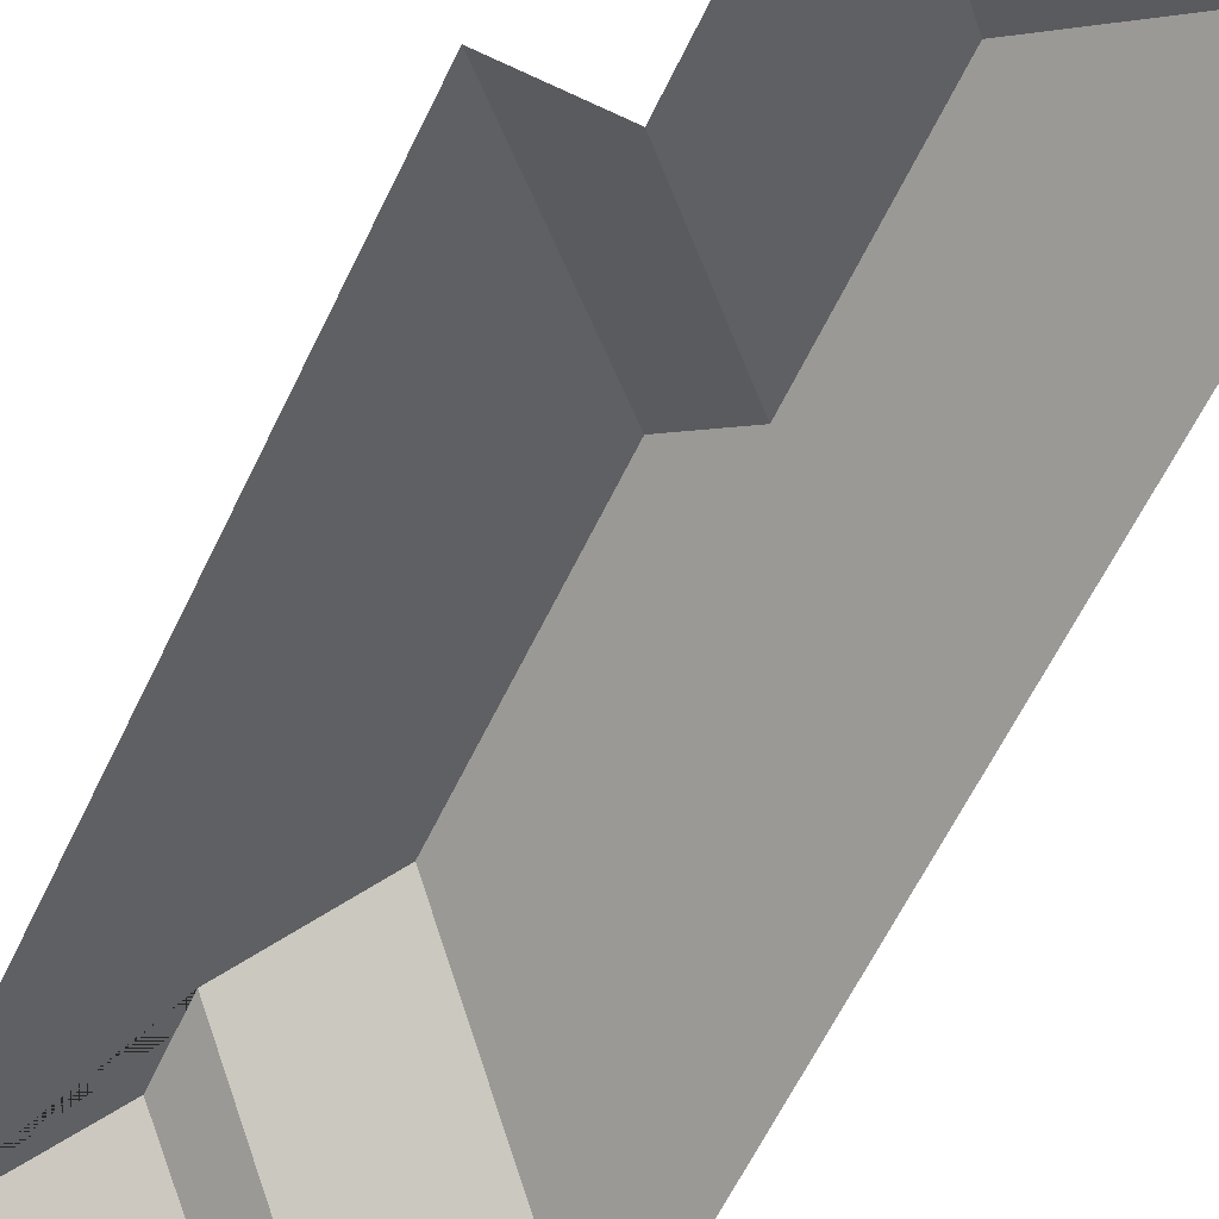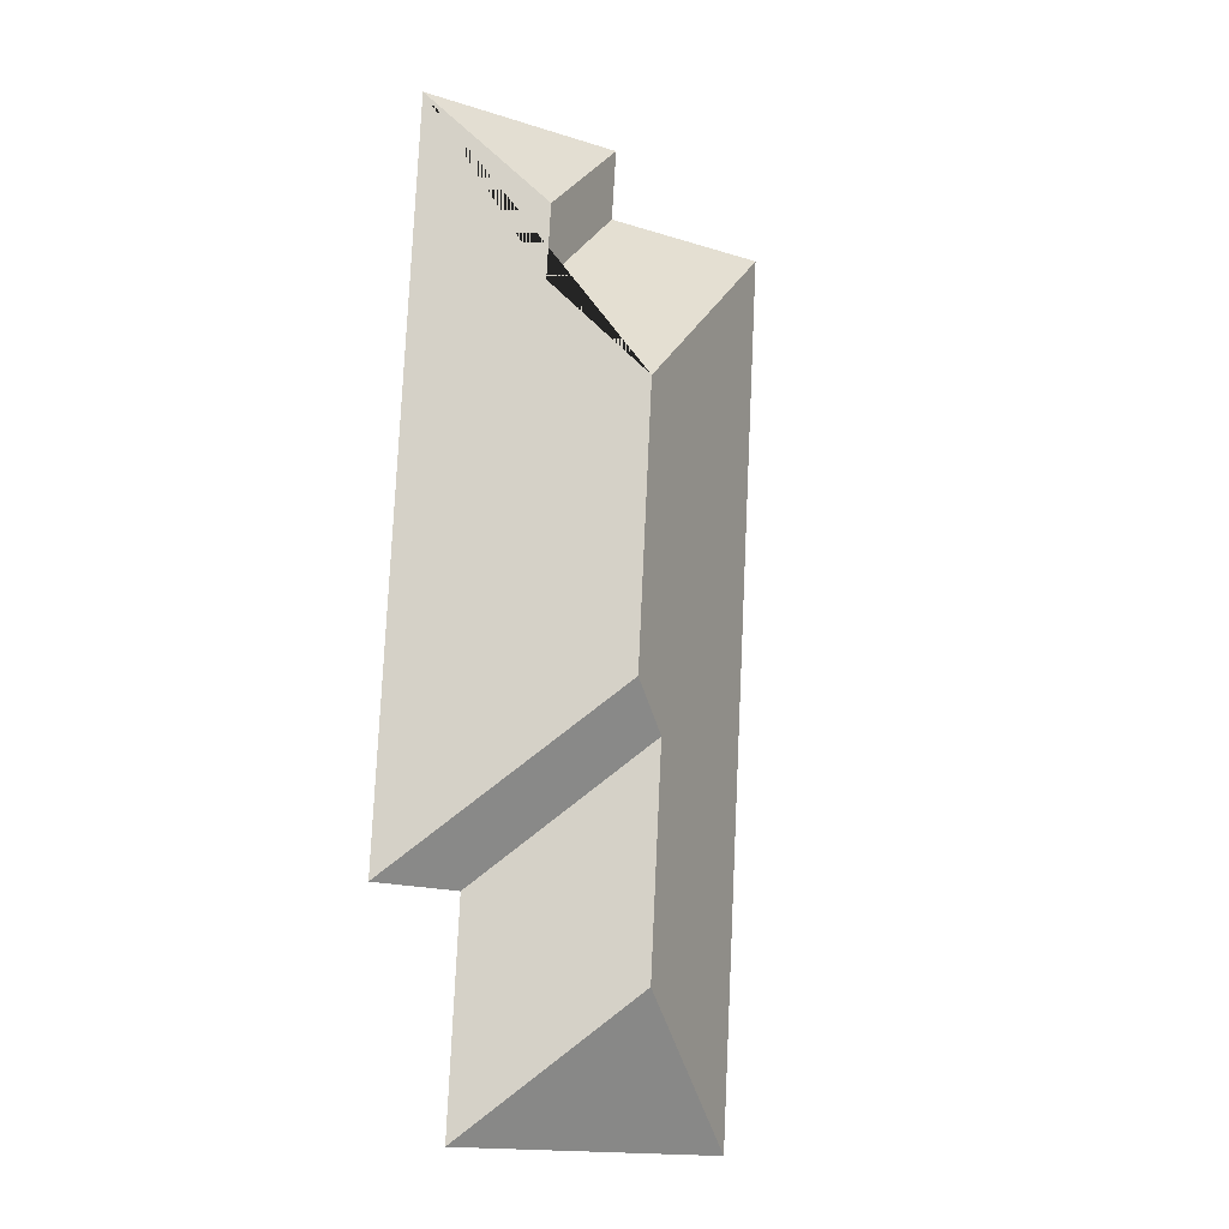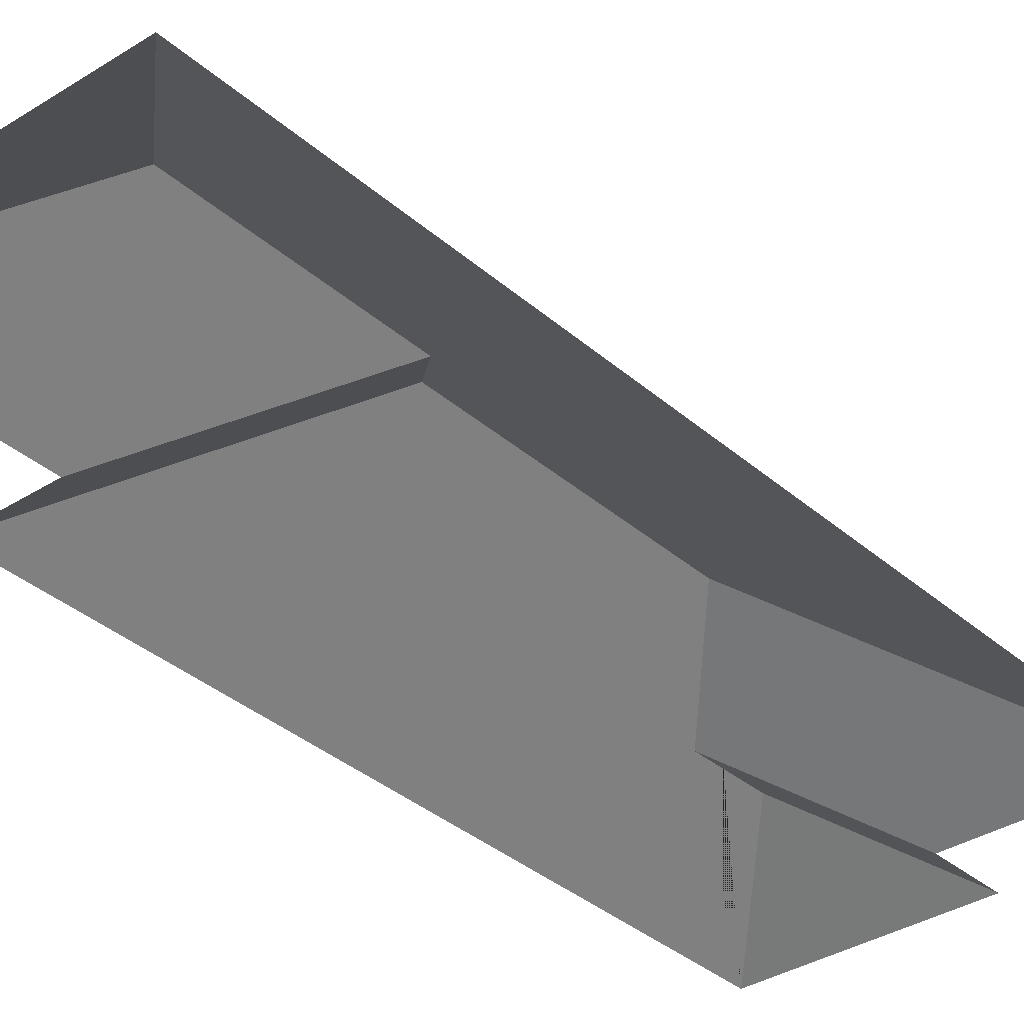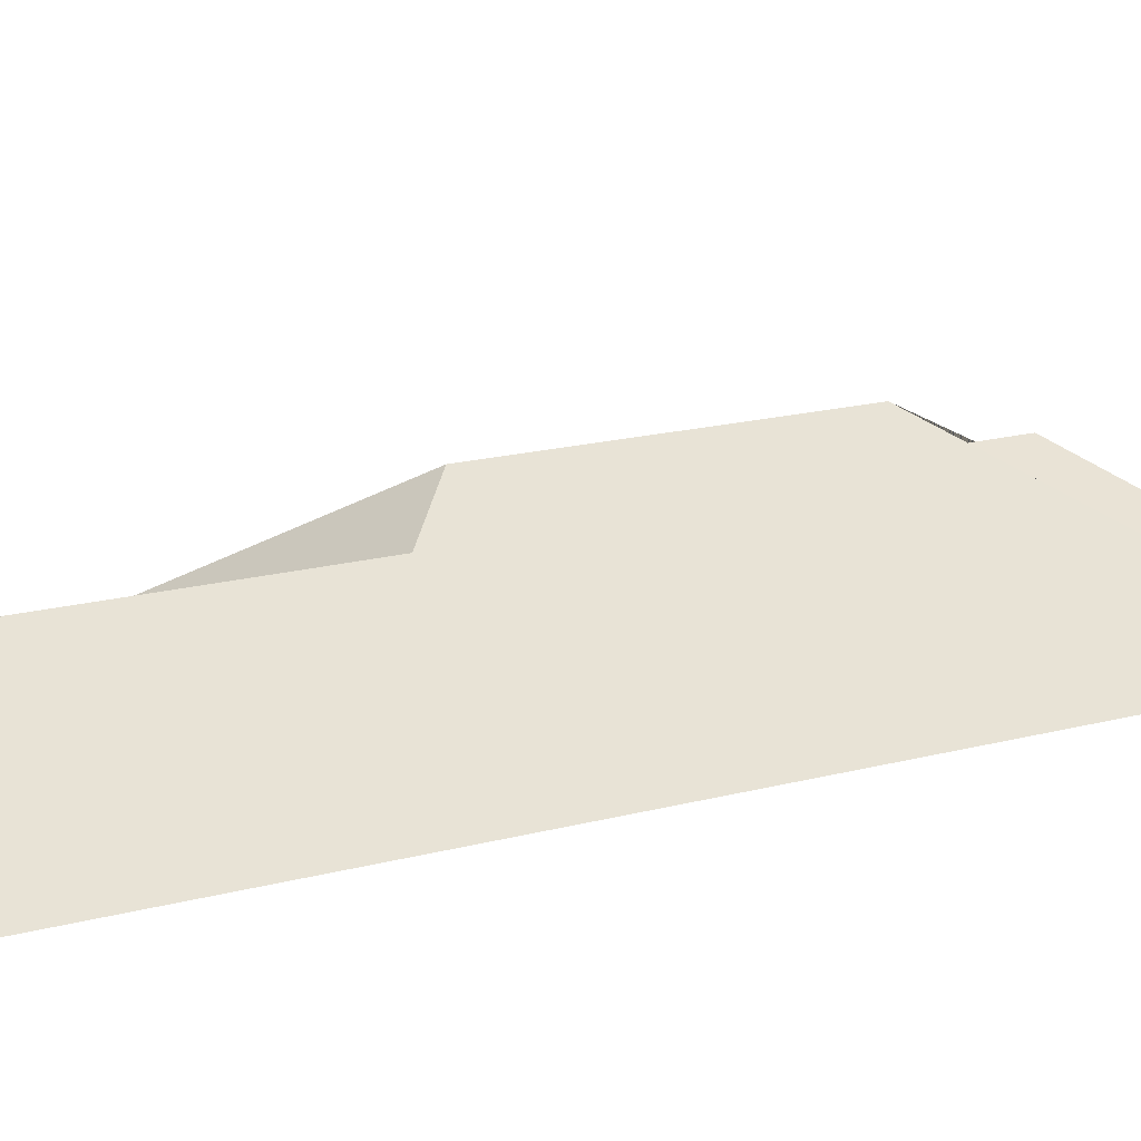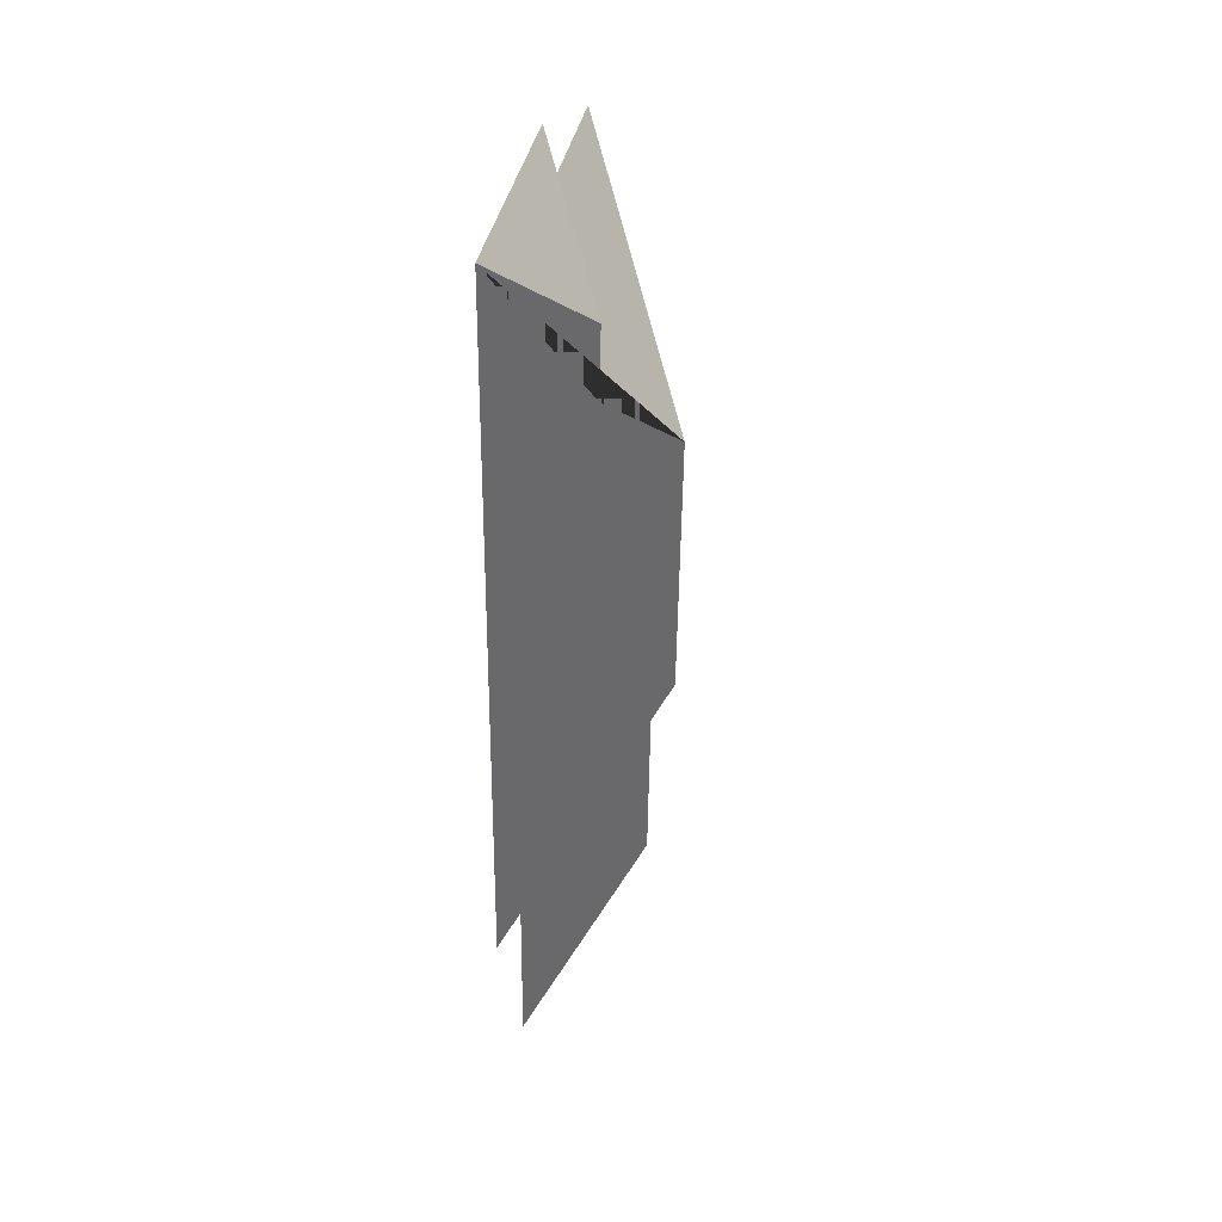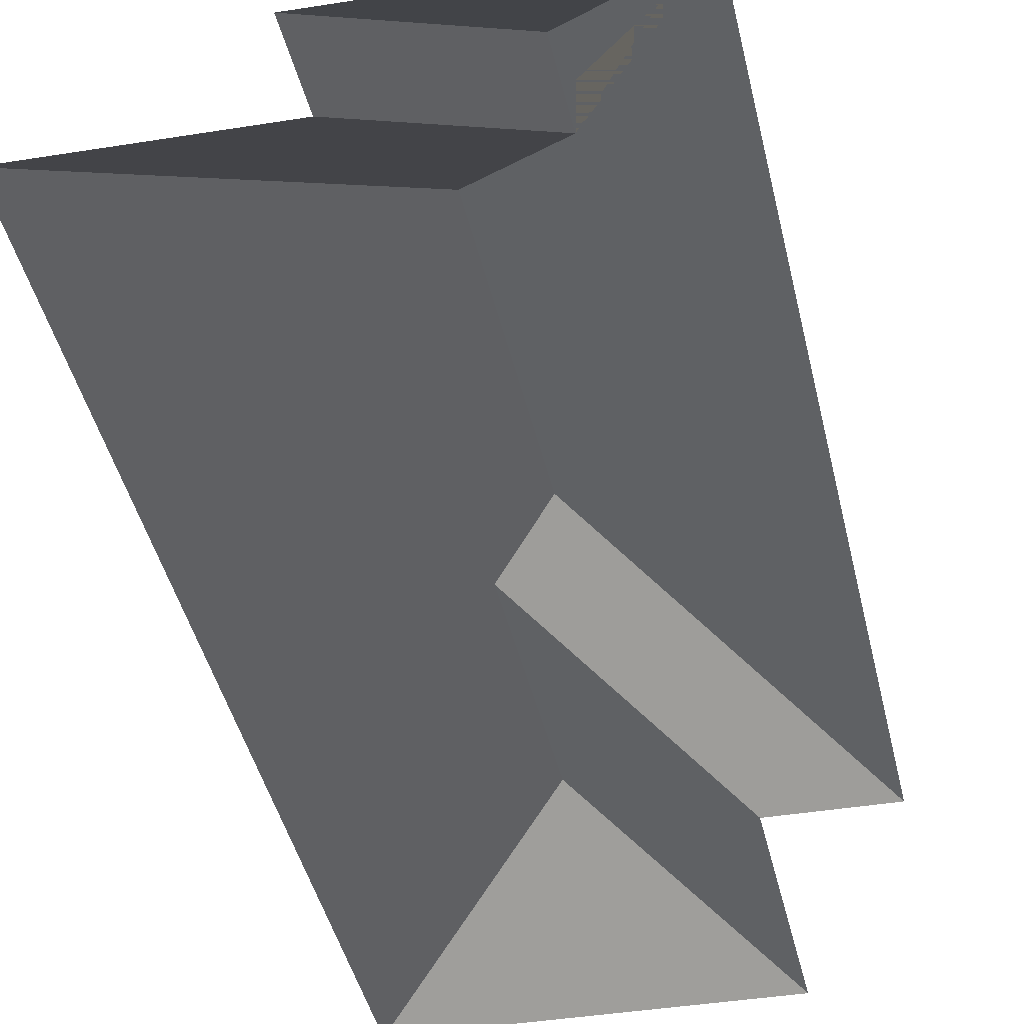
<metadata>
{"format":"obj","ext":"obj","renderer":"f3d","projection":"perspective","resolution":1024,"background":"white","views":[{"elev":-62.8,"azim":151.0,"up":"+Y"},{"elev":-10.3,"azim":147.1,"up":"+Z"},{"elev":-34.6,"azim":-142.7,"up":"+Y"},{"elev":16.4,"azim":-122.7,"up":"+Y"},{"elev":43.2,"azim":101.7,"up":"+Z"},{"elev":-38.3,"azim":8.5,"up":"+Y"}]}
</metadata>
<code>
o CG10_500_038059_0029_roof
v 38.28 75 -559.7
v 11.53 75 -77.58
v 118.7 128.7 -476.2
v 112 128.7 -355.1
v 106.4 75 -72.08
v 103.7 75 -33.16
v 136.4 145 -329.3
v 128 145 -178.5
v 167.7 114 -87.71
v 170.3 113.8 -128.1
v 200 75 -550.8
v 193.3 75 -430.4
v 220.8 75 -26.66
v 243 75 -427.4
v 38.28 0 -559.7
v 11.53 0 -77.58
v 106.4 0 -72.08
v 103.7 0 -33.16
v 220.8 0 -26.66
v 243 0 -427.4
v 193.3 0 -430.4
v 200 0 -550.8
f 6 13 9
f 13 14 7 8 10 9
f 4 7 14 12
f 4 12 11 3
f 3 11 1
f 2 8 7 4 3 1
f 2 5 10 8
f 5 6 9 10

</code>
